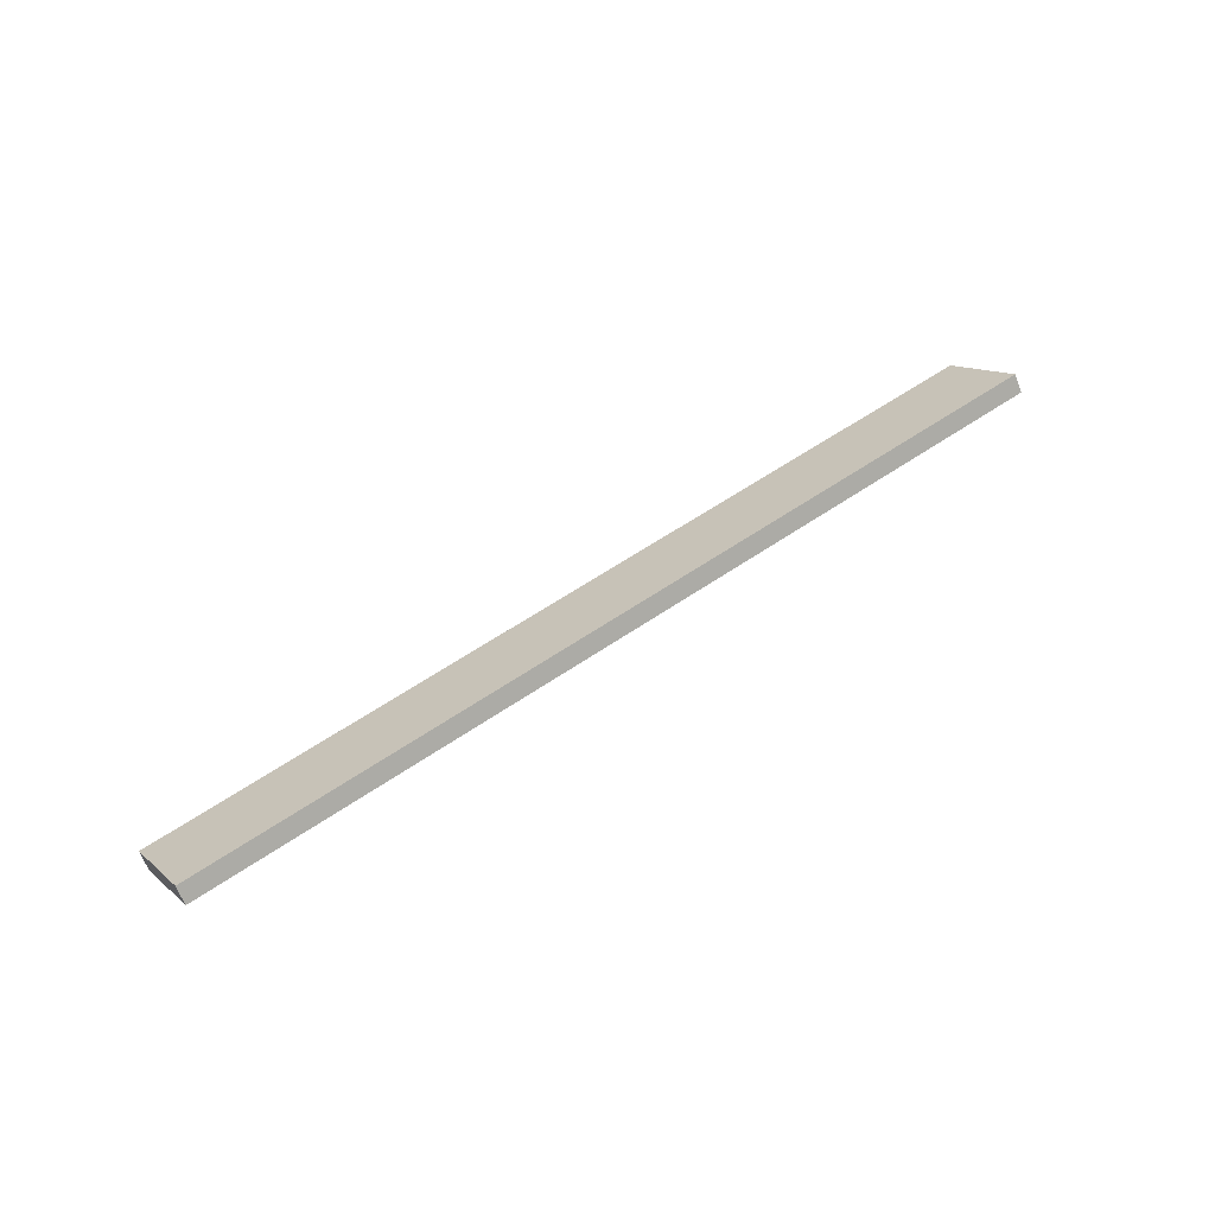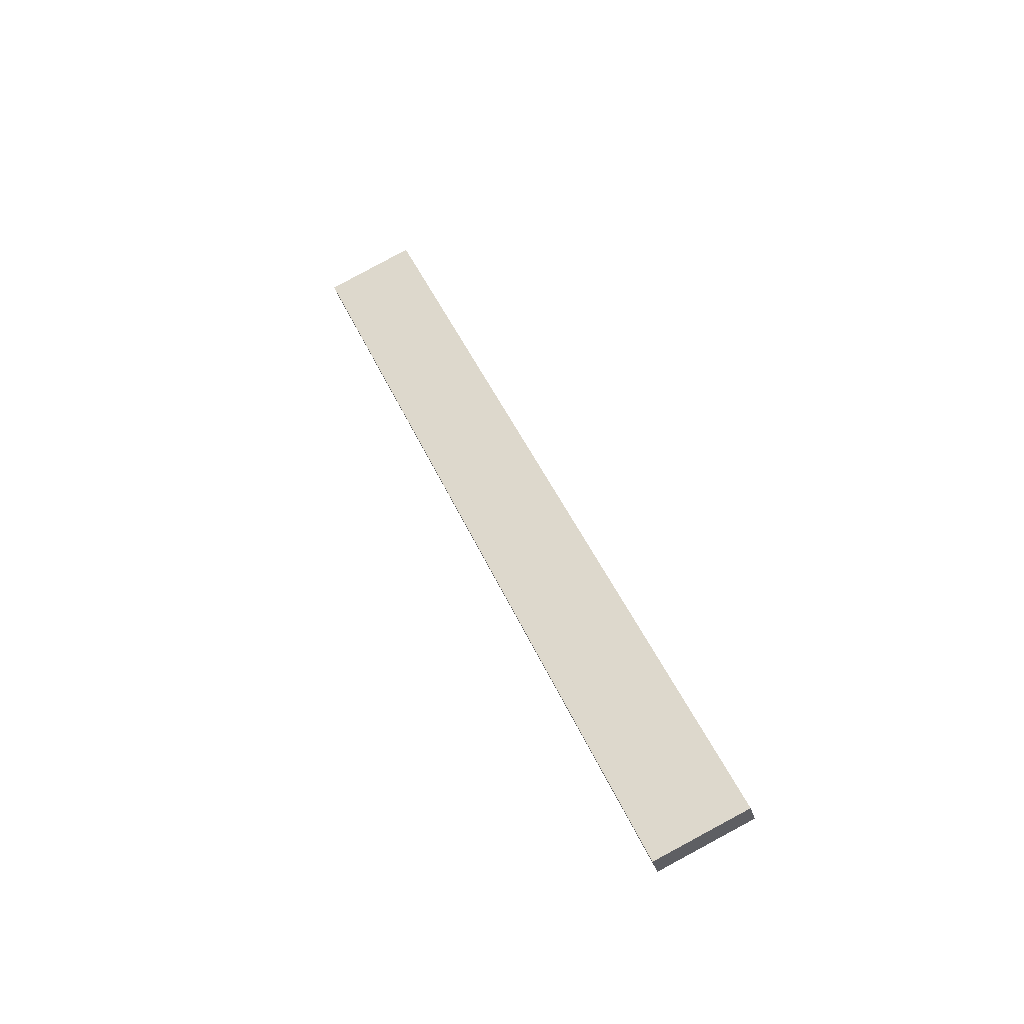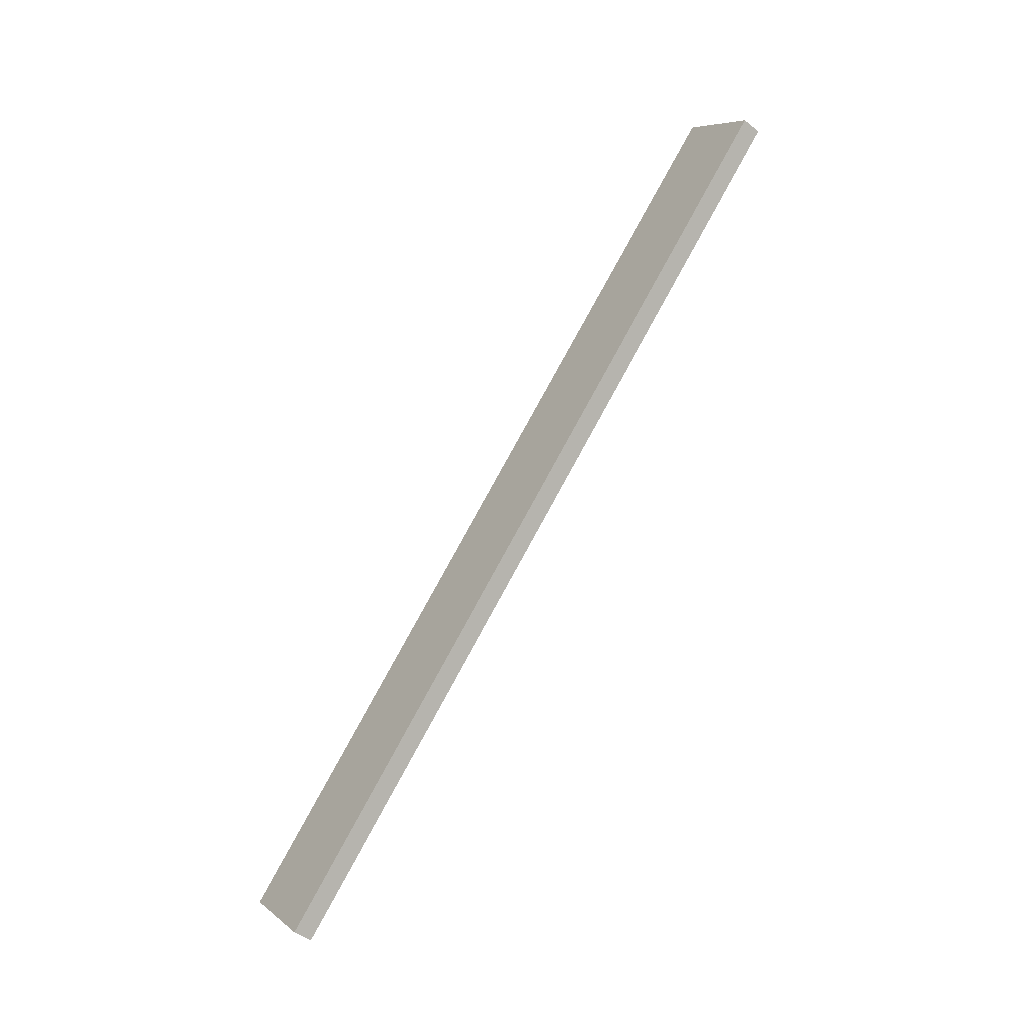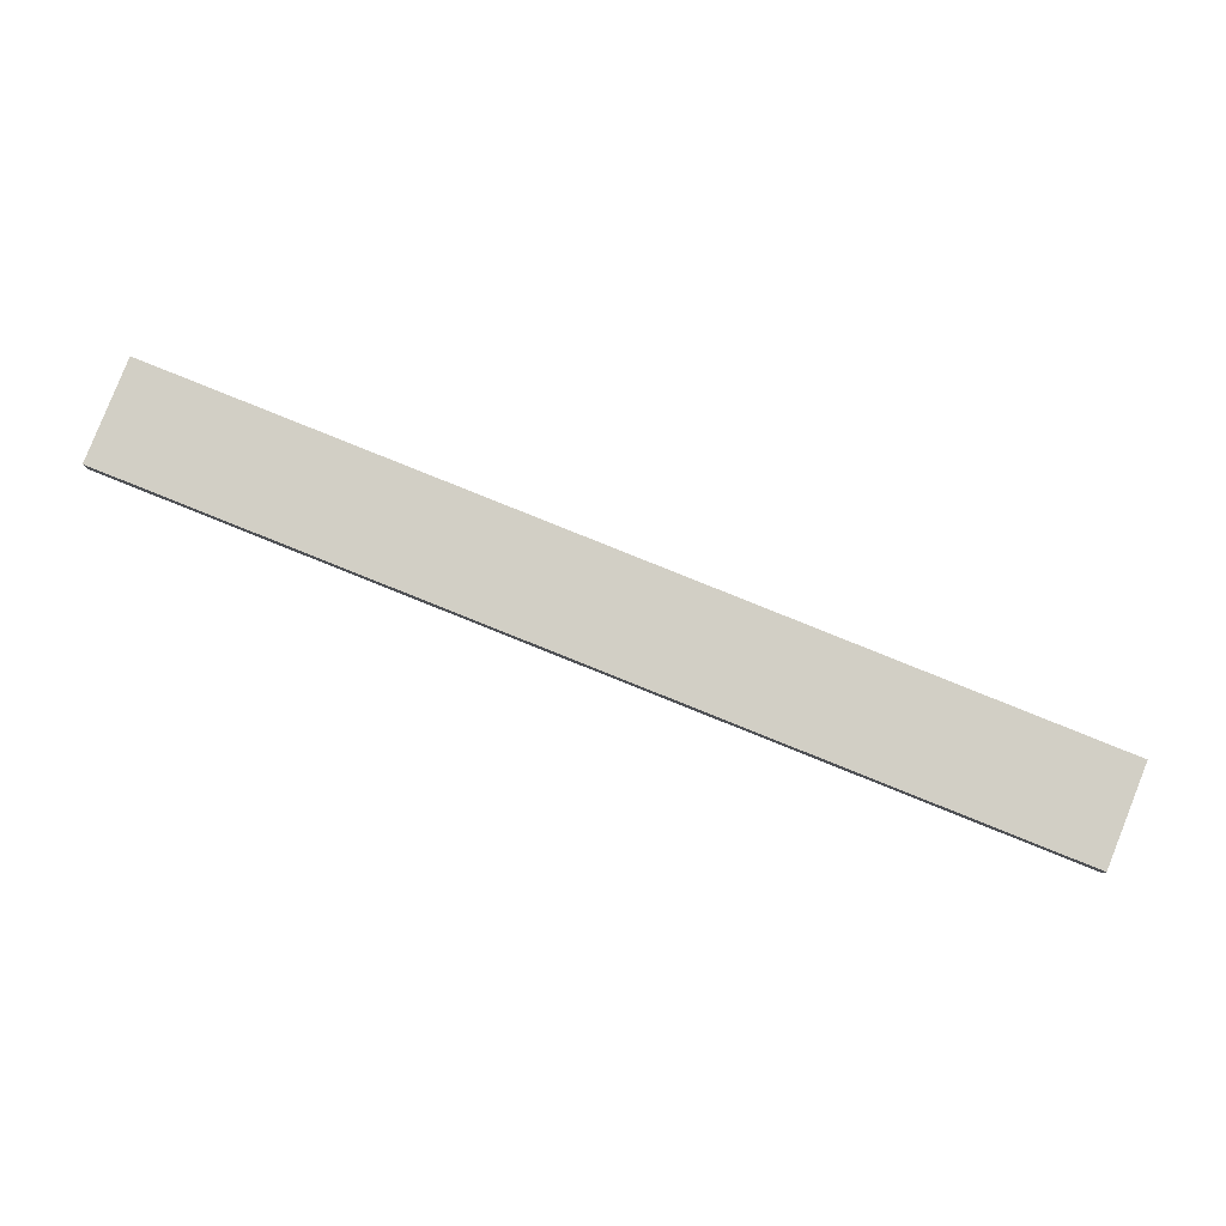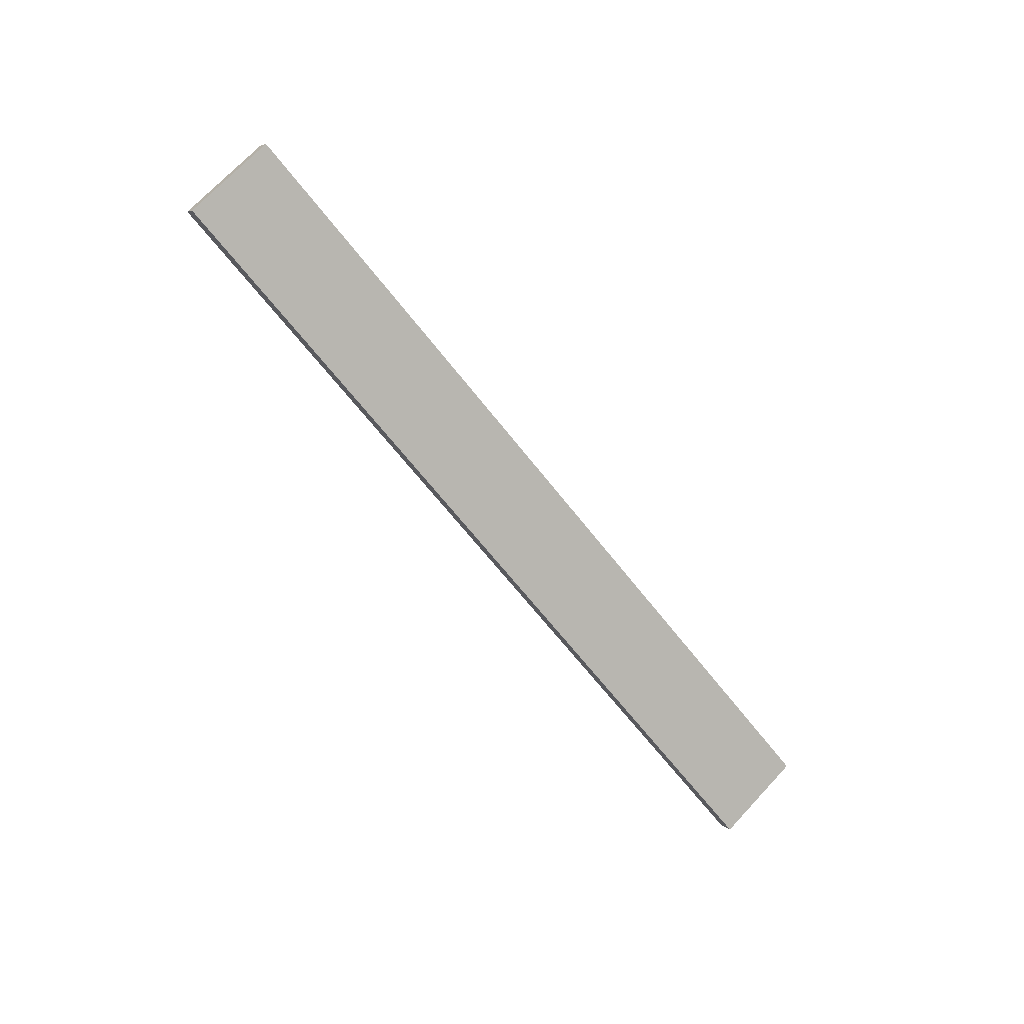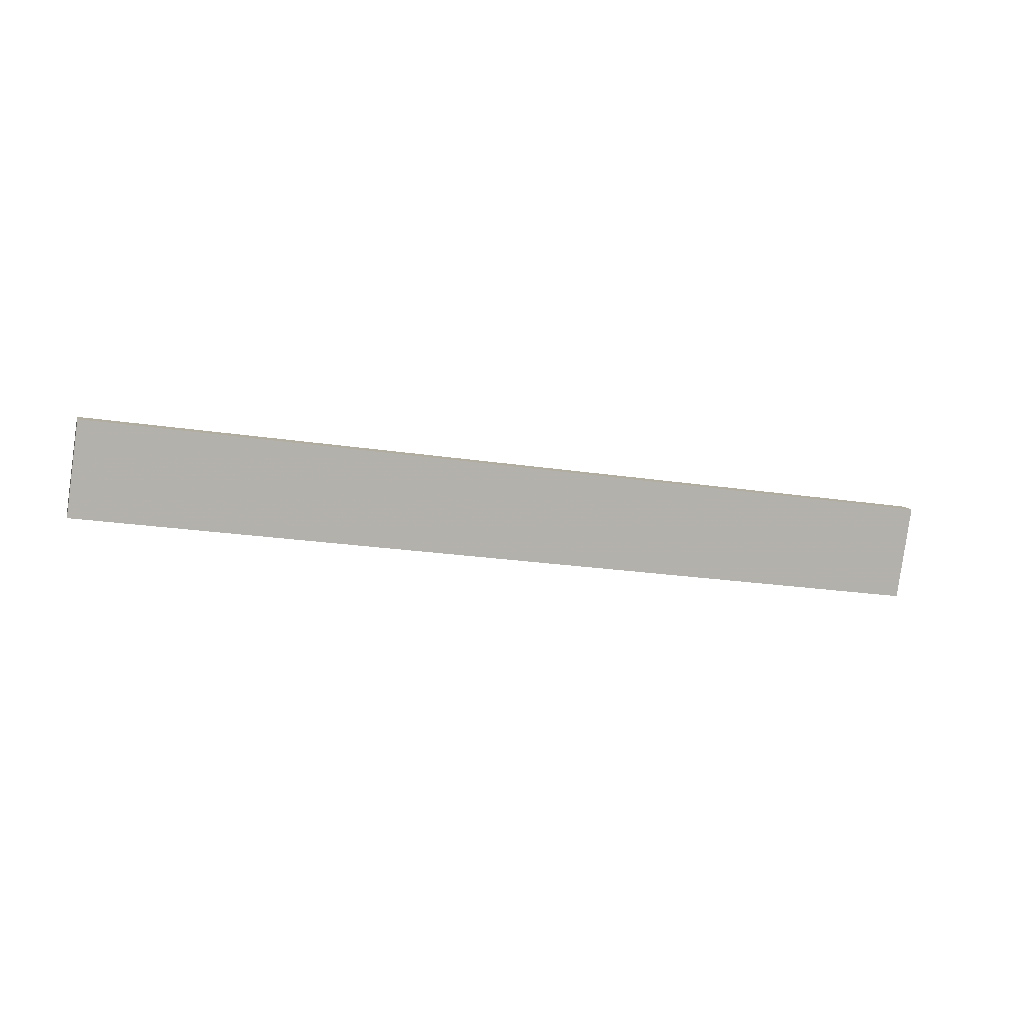
<metadata>
{"format":"obj","ext":"obj","renderer":"f3d","projection":"perspective","resolution":1024,"background":"white","views":[{"elev":37.2,"azim":-14.0,"up":"+Y"},{"elev":32.8,"azim":-91.0,"up":"+Y"},{"elev":-74.9,"azim":-110.1,"up":"+Z"},{"elev":9.3,"azim":16.4,"up":"+Z"},{"elev":-77.2,"azim":-30.3,"up":"+Y"},{"elev":-59.6,"azim":8.7,"up":"+Y"}]}
</metadata>
<code>
o WoodenBrokenPlanks_279
v 4.044 39.93 -210
v -147.1 10.69 -150.7
v -152.1 3.953 -166.6
v -0.9082 33.19 -226
v 3.024 43.11 -211.1
v -1.928 36.37 -227
v -153.1 7.139 -167.7
v -148.1 13.88 -151.7
f 1 2 3 4
f 5 6 7 8
f 1 4 6 5
f 4 3 7 6
f 3 2 8 7
f 2 1 5 8

</code>
